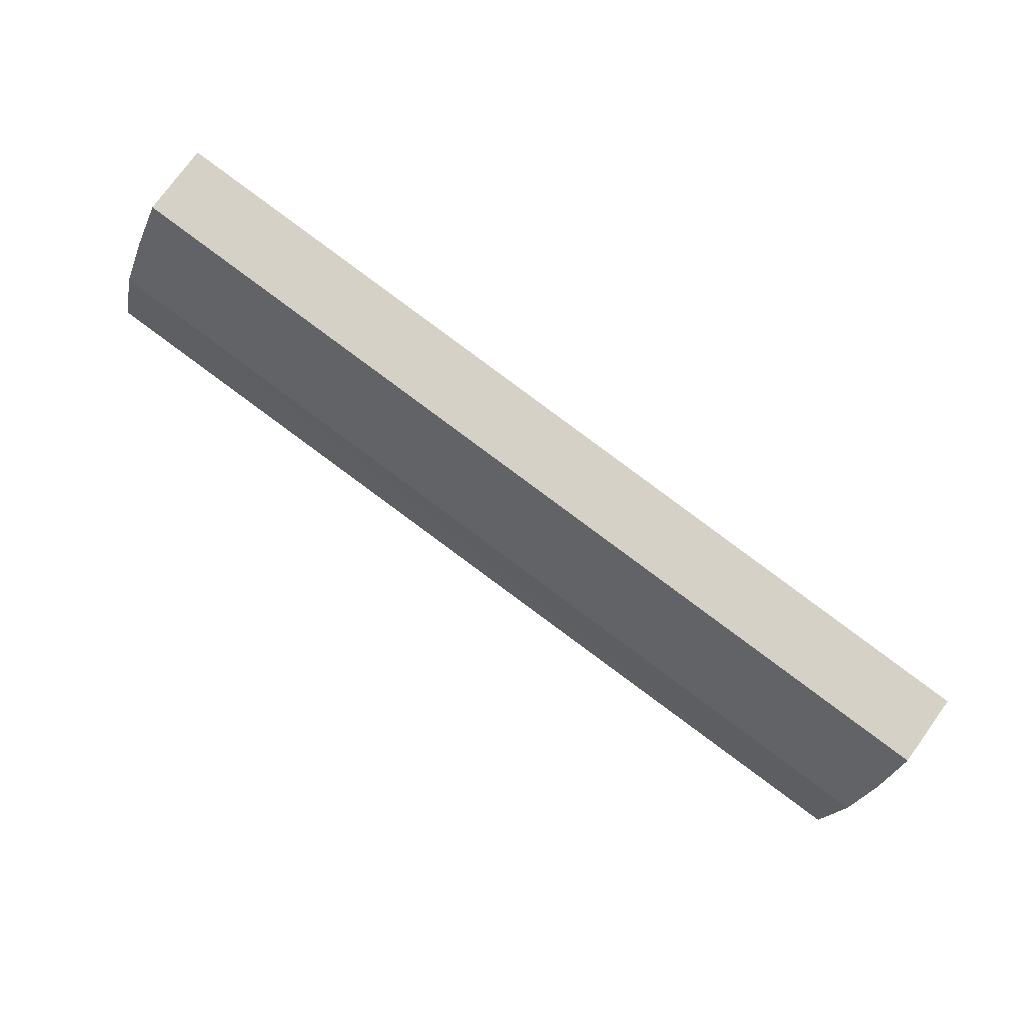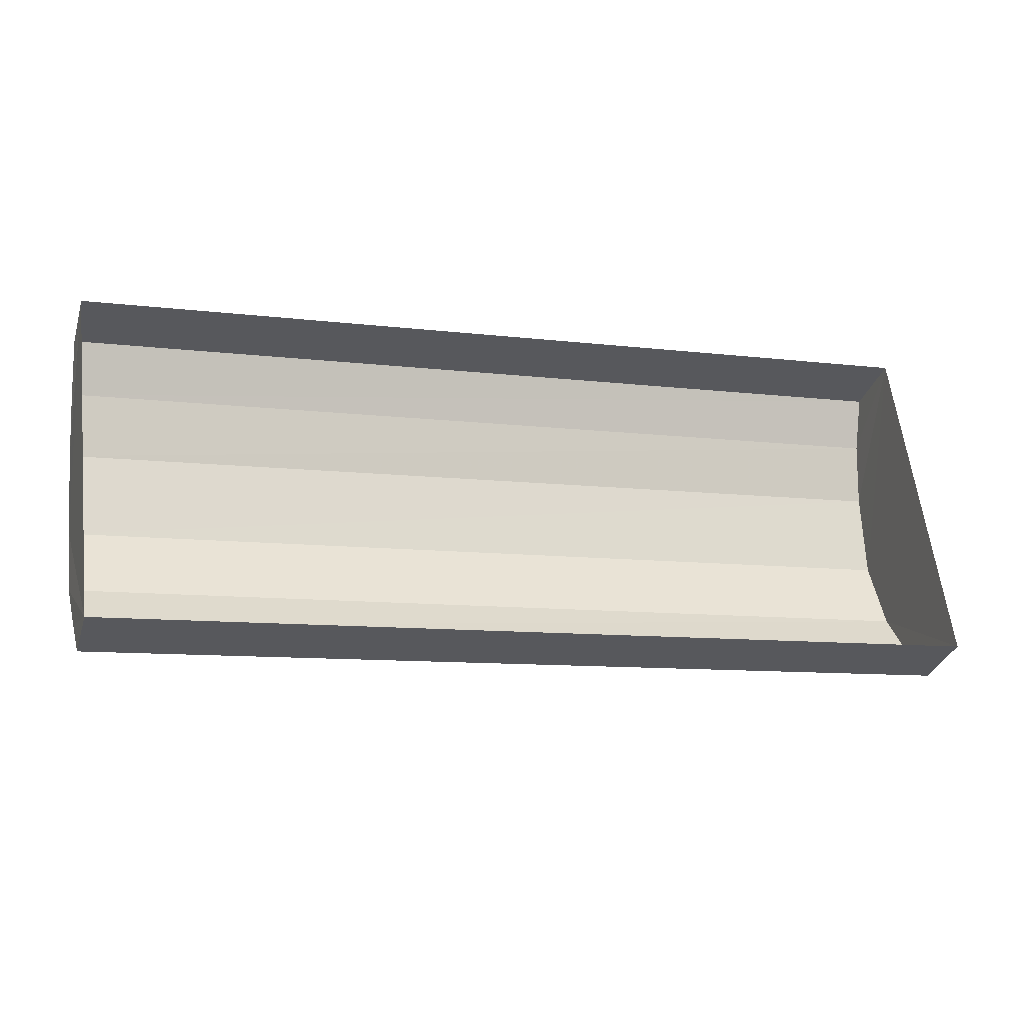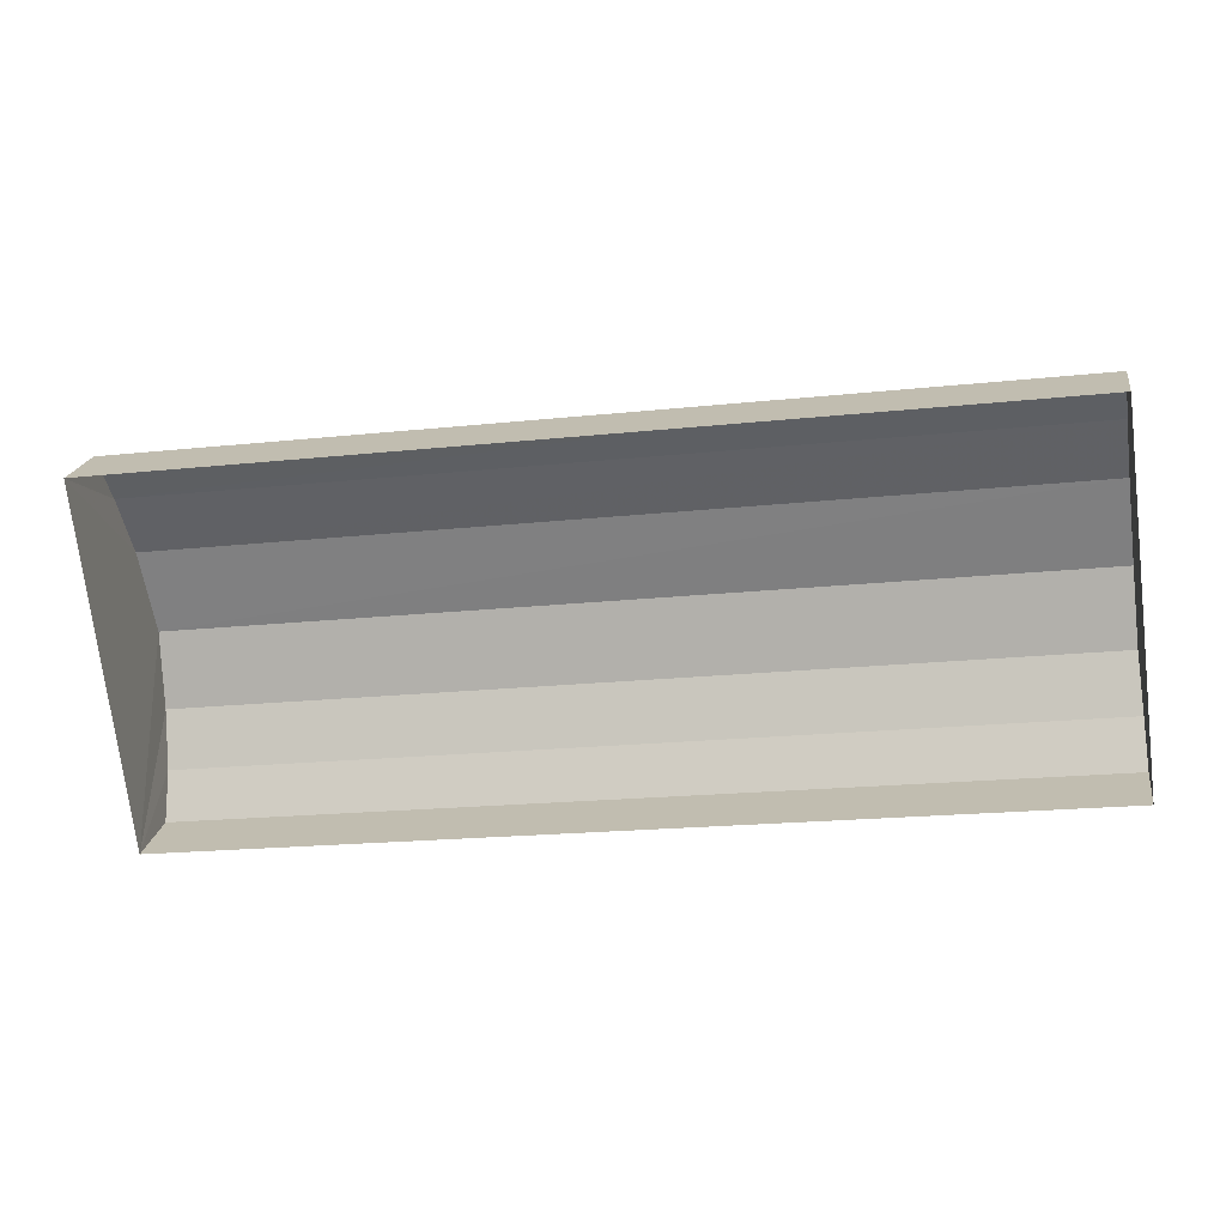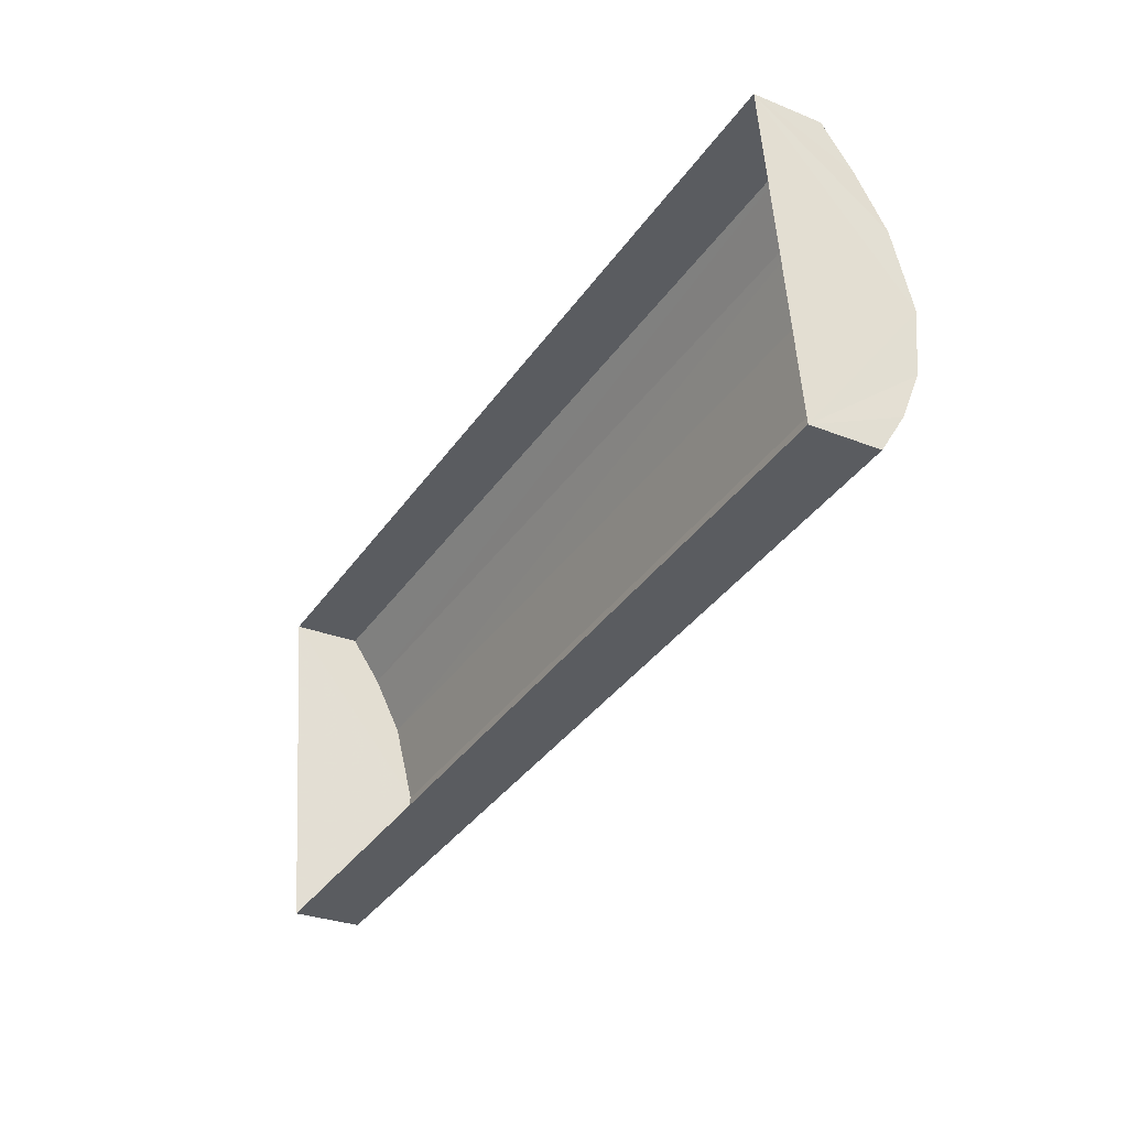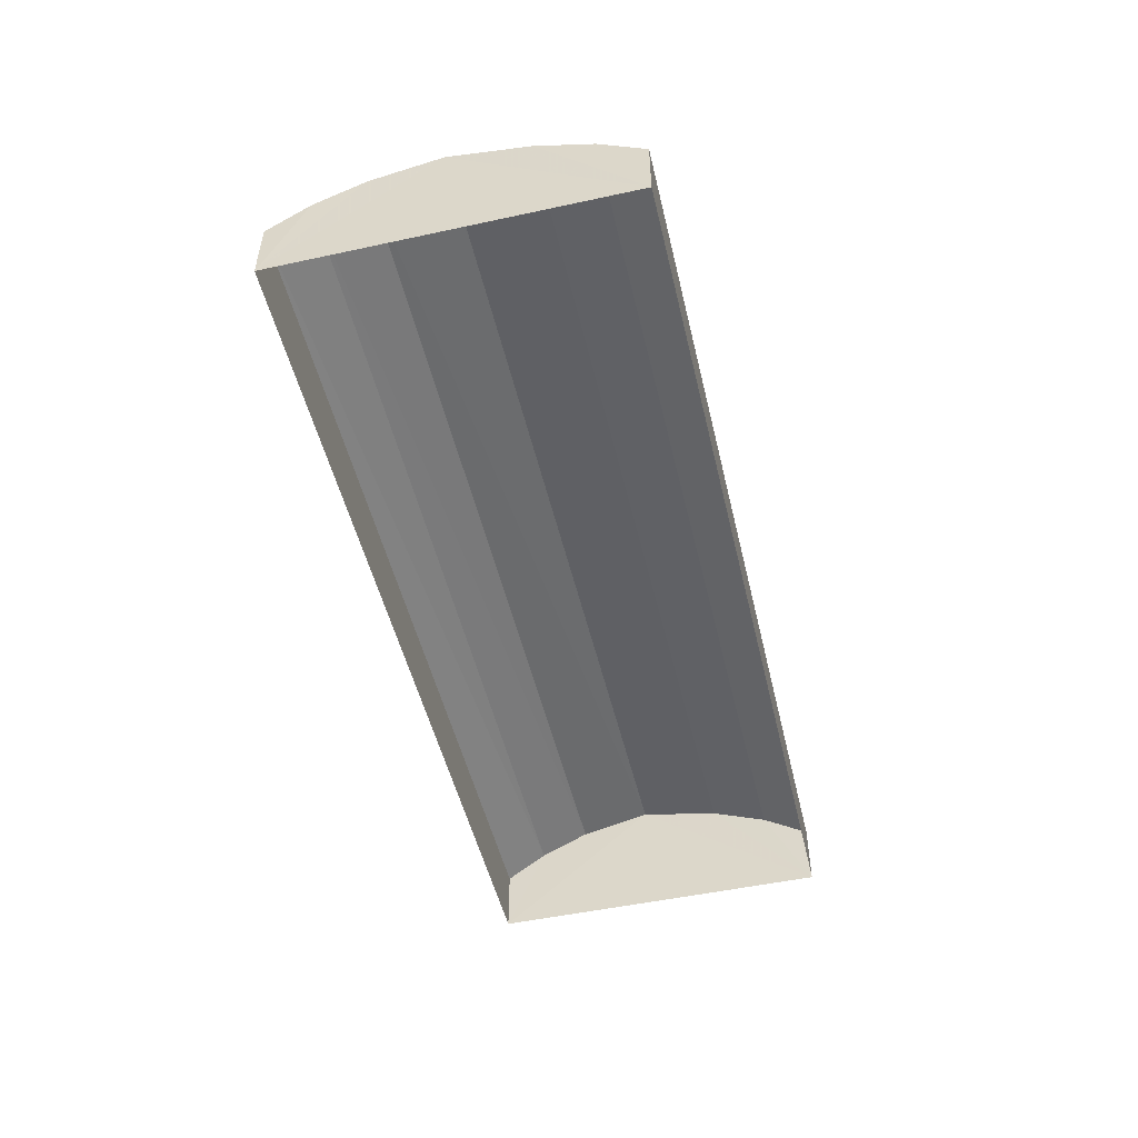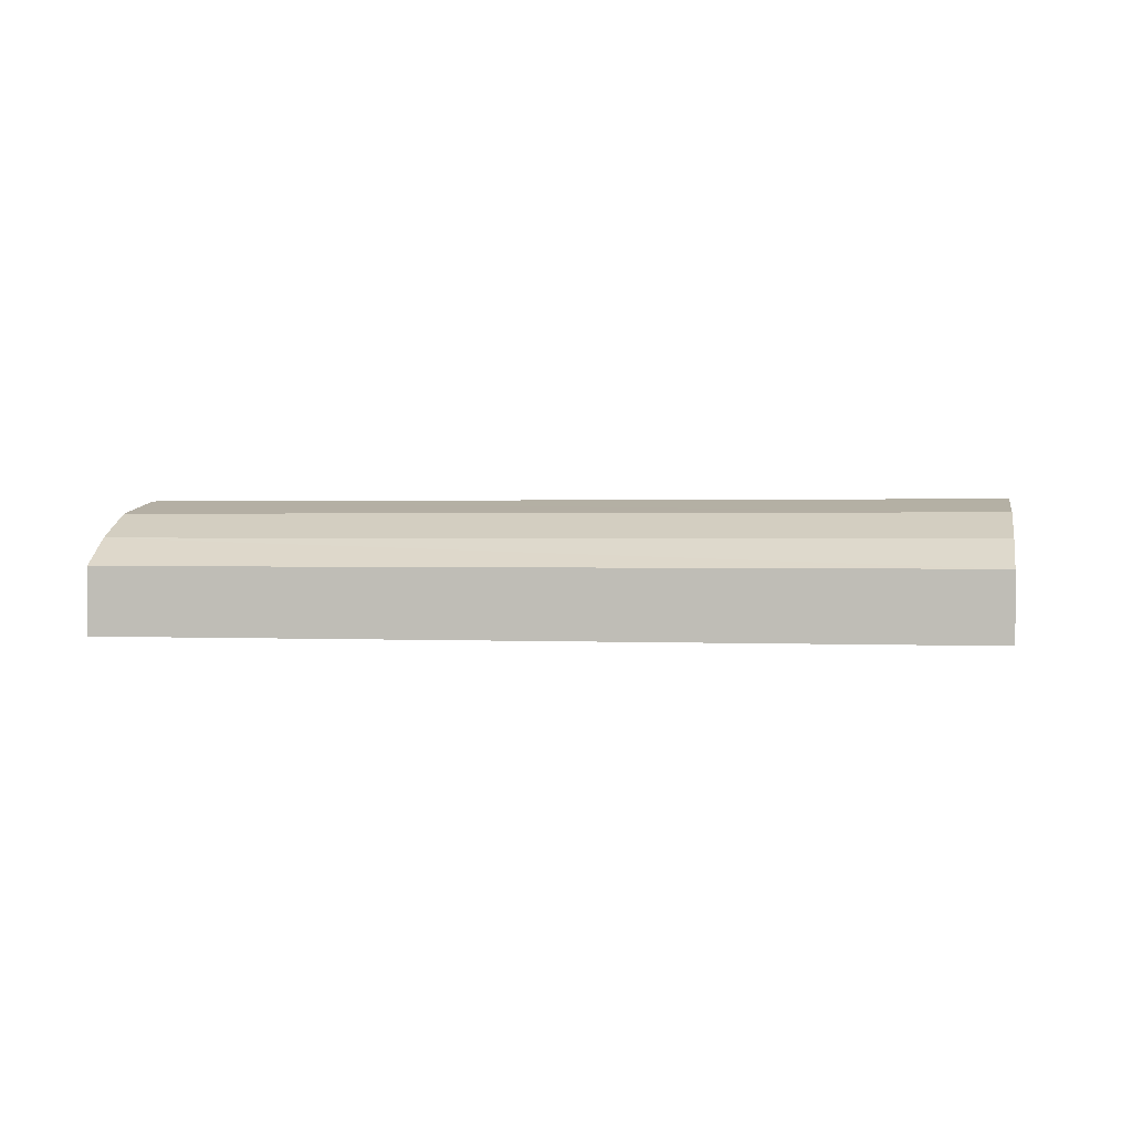
<metadata>
{"format":"obj","ext":"obj","renderer":"f3d","projection":"perspective","resolution":1024,"background":"white","views":[{"elev":76.3,"azim":35.7,"up":"+Y"},{"elev":-32.4,"azim":163.1,"up":"+Y"},{"elev":19.4,"azim":-171.3,"up":"+Y"},{"elev":-28.9,"azim":-121.0,"up":"+Y"},{"elev":-50.5,"azim":96.2,"up":"+Z"},{"elev":1.0,"azim":3.5,"up":"+Z"}]}
</metadata>
<code>
v -2.193e+05 -1.247e+05 14.29
v -2.193e+05 -1.247e+05 14.29
v -2.193e+05 -1.247e+05 14.29
v -2.193e+05 -1.247e+05 14.29
v -2.193e+05 -1.247e+05 15.24
v -2.193e+05 -1.247e+05 15.62
v -2.193e+05 -1.247e+05 15.24
v -2.193e+05 -1.247e+05 15.62
v -2.193e+05 -1.247e+05 15.95
v -2.193e+05 -1.247e+05 15.62
v -2.193e+05 -1.247e+05 15.95
v -2.193e+05 -1.247e+05 15.62
v -2.193e+05 -1.247e+05 16.14
v -2.193e+05 -1.247e+05 15.95
v -2.193e+05 -1.247e+05 16.14
v -2.193e+05 -1.247e+05 15.95
v -2.193e+05 -1.247e+05 15.24
v -2.193e+05 -1.247e+05 15.24
f 1 2 3
f 1 4 2
f 5 6 7
f 5 8 6
f 9 10 11
f 9 12 10
f 13 14 15
f 13 16 14
f 8 16 6
f 8 14 16
f 12 17 10
f 12 18 17
f 15 11 13
f 15 9 11
f 17 2 10
f 2 4 13
f 10 2 11
f 4 7 6
f 11 2 13
f 13 4 16
f 16 4 6
f 5 4 1
f 5 7 4
f 18 3 2
f 17 18 2
f 5 1 8
f 1 3 15
f 8 1 14
f 3 18 12
f 14 1 15
f 15 3 9
f 9 3 12

</code>
